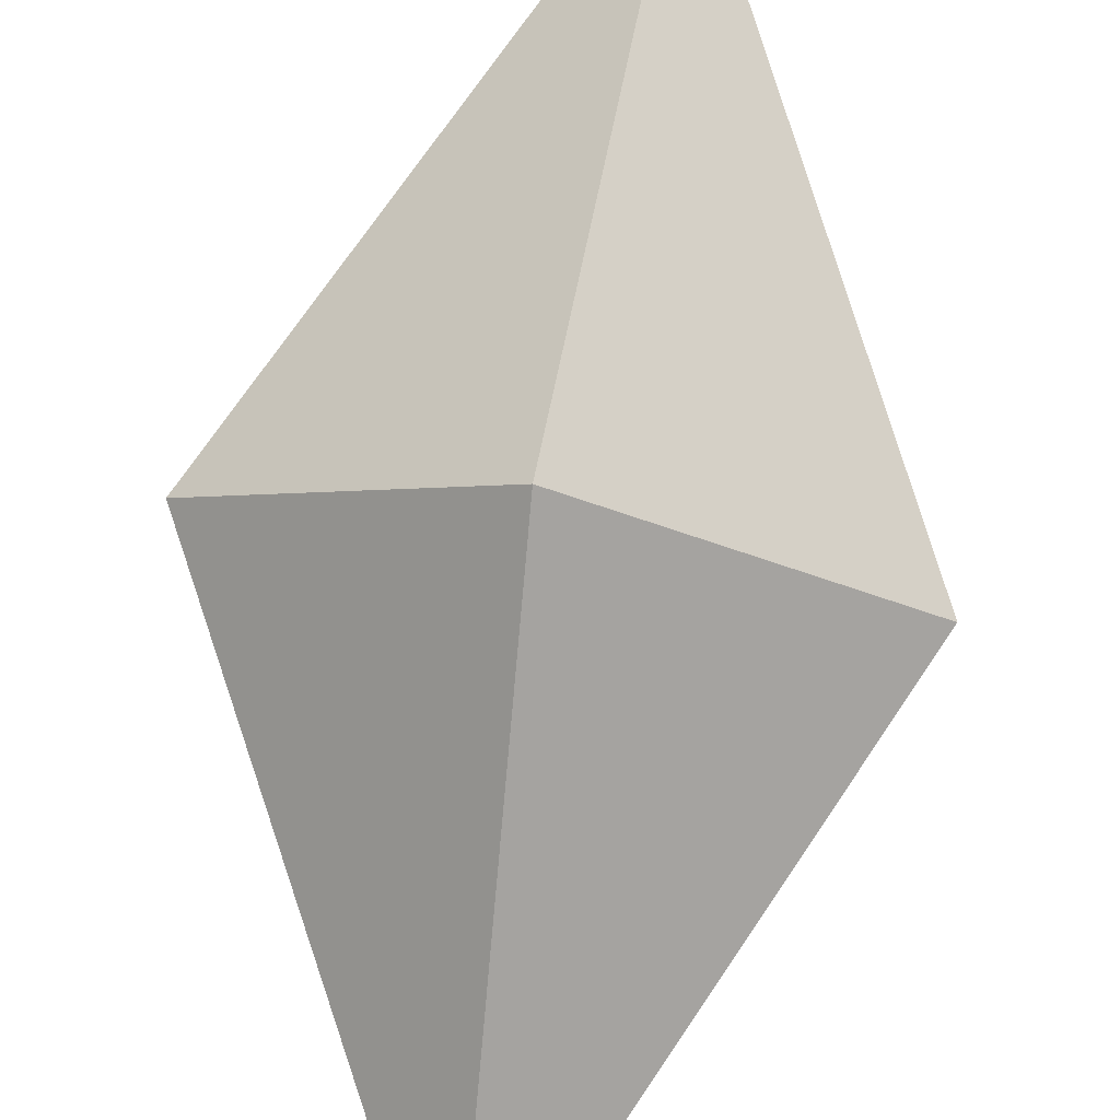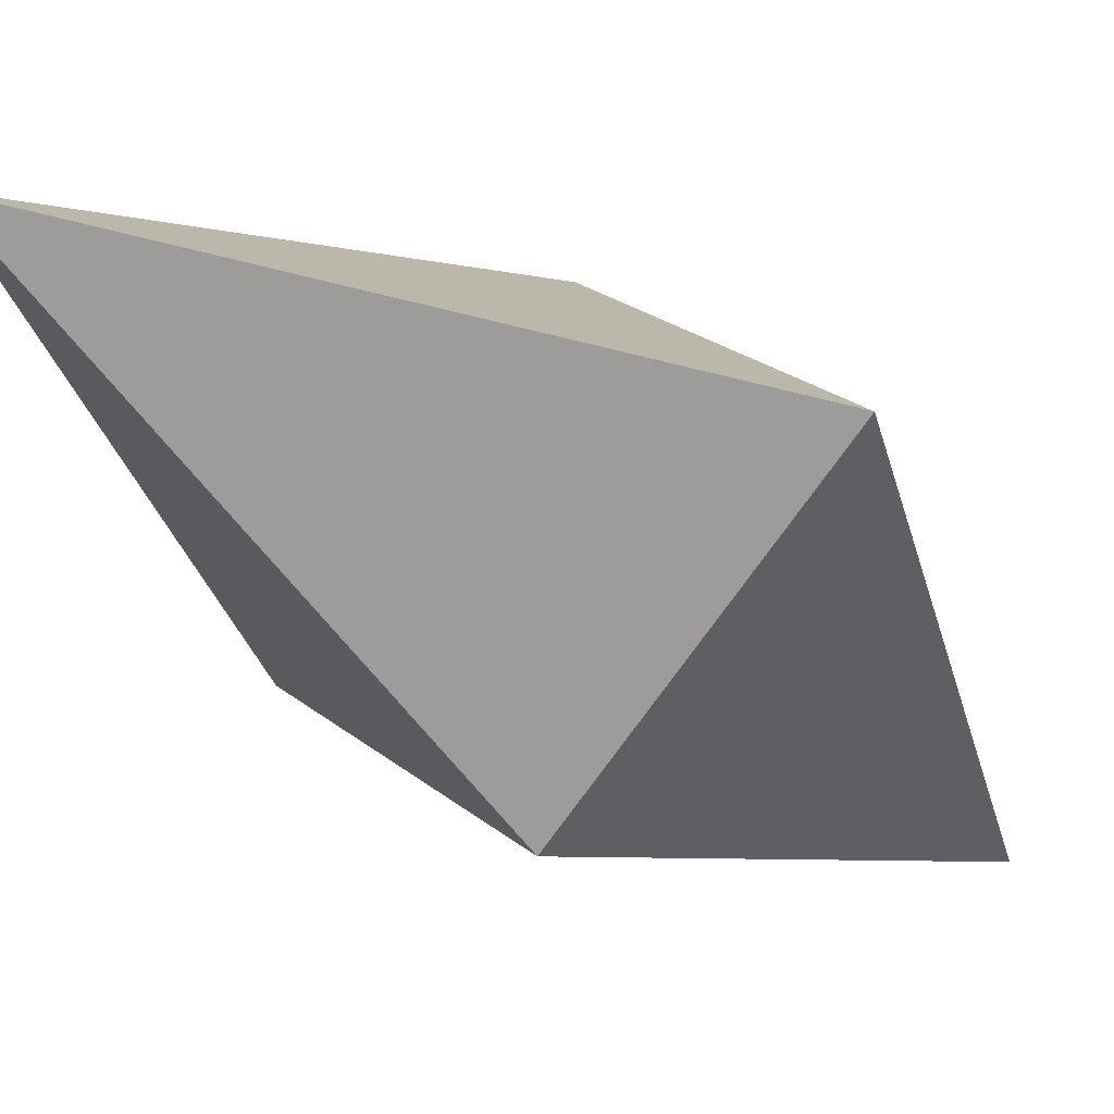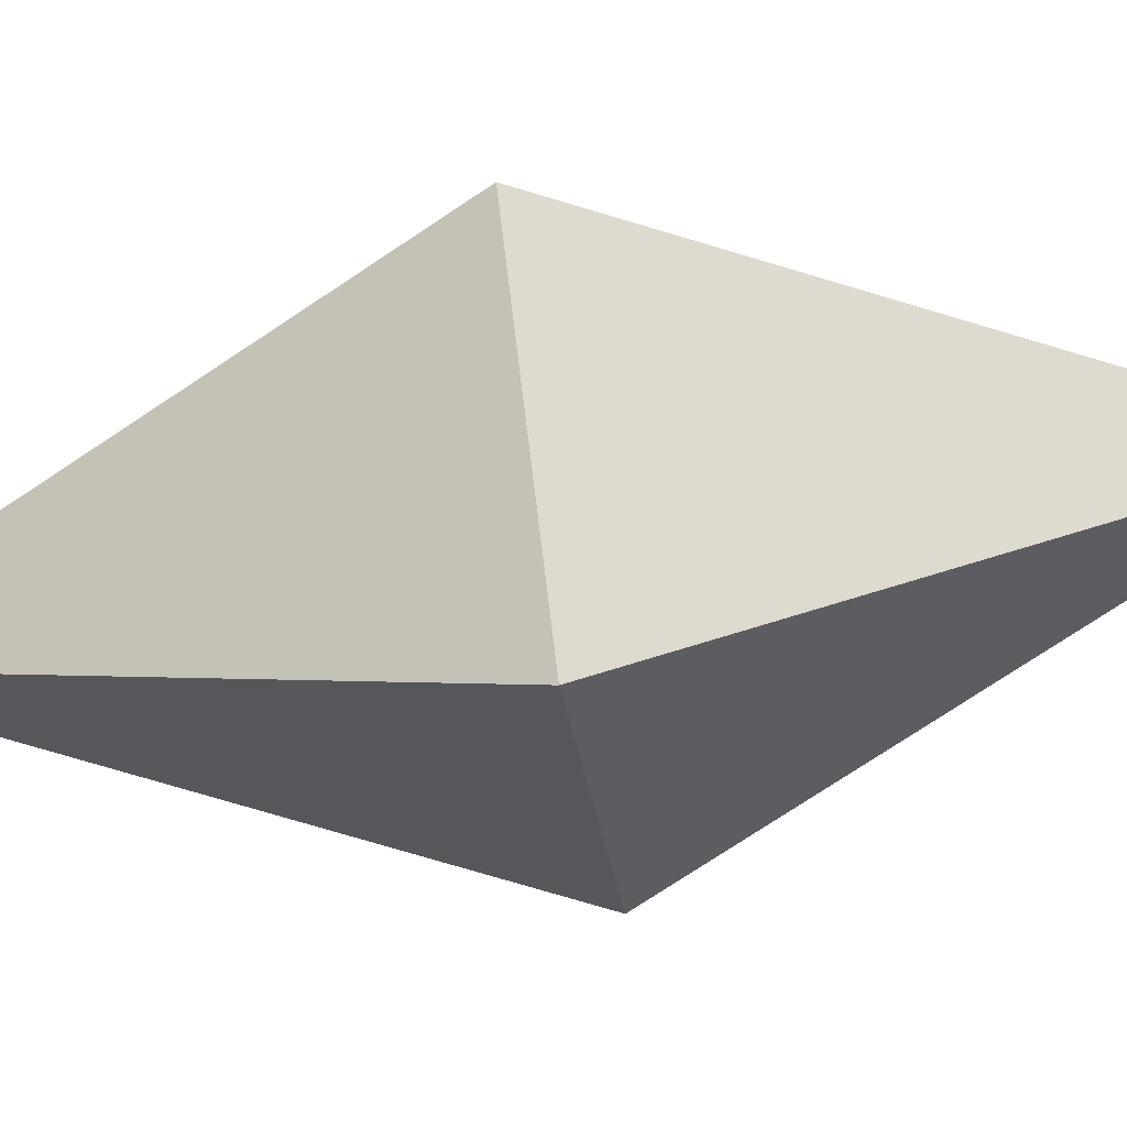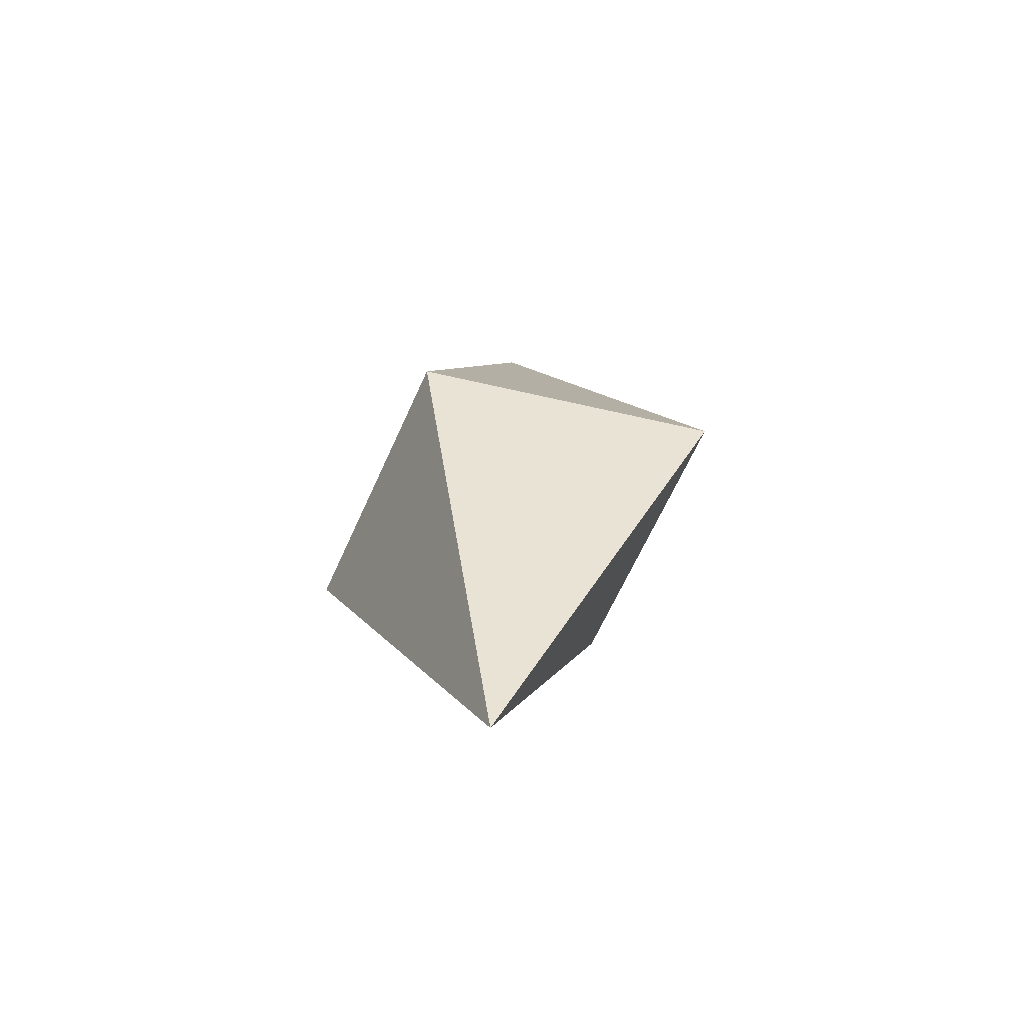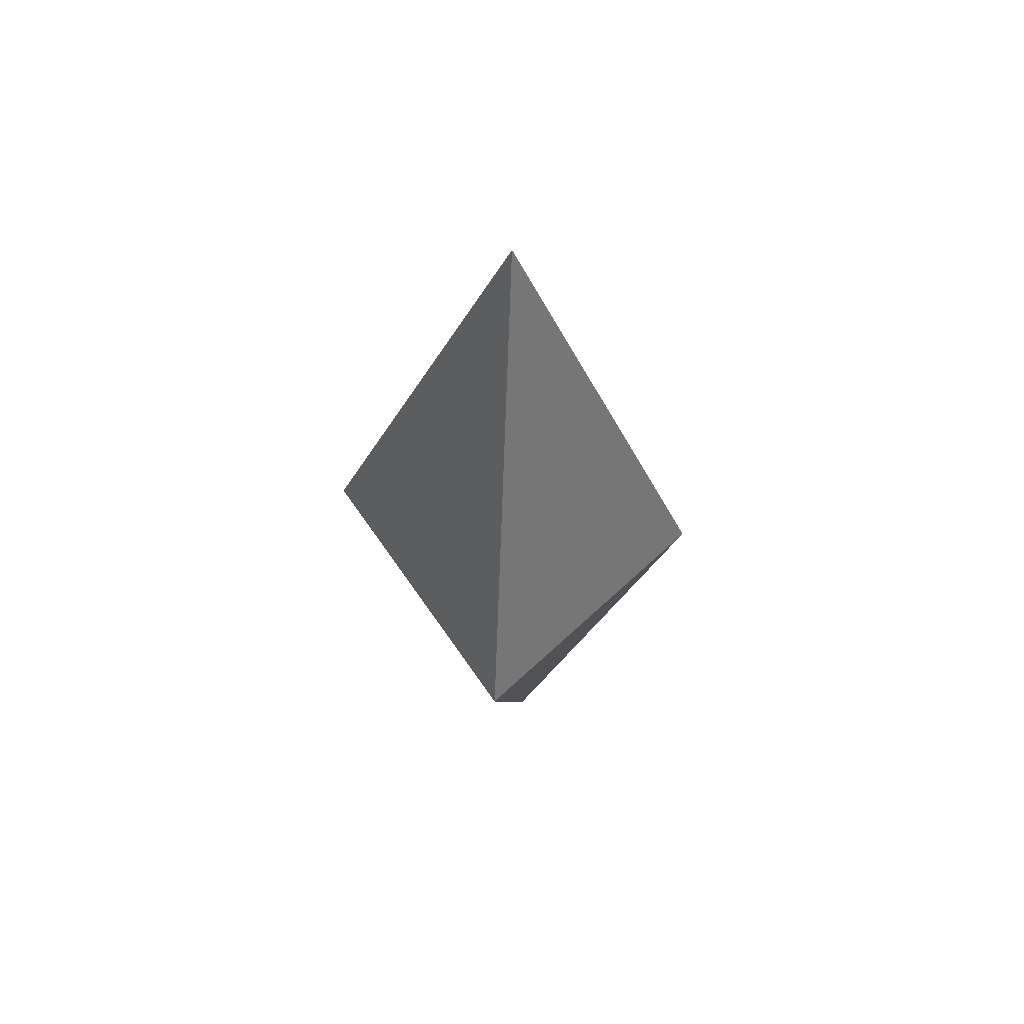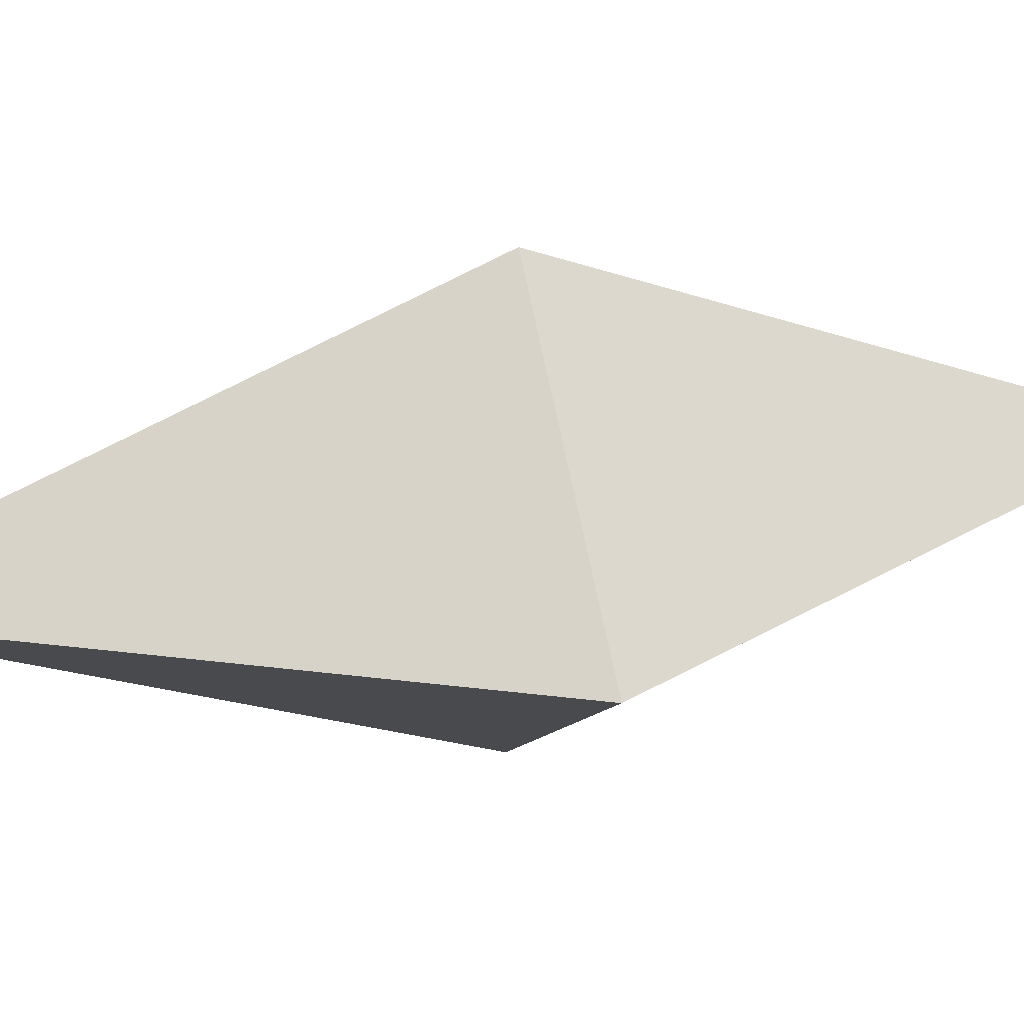
<metadata>
{"format":"obj","ext":"obj","renderer":"f3d","projection":"perspective","resolution":1024,"background":"white","views":[{"elev":78.5,"azim":9.2,"up":"+Z"},{"elev":-31.8,"azim":-138.4,"up":"+Z"},{"elev":-66.0,"azim":99.2,"up":"+Z"},{"elev":-64.8,"azim":-155.7,"up":"+Y"},{"elev":59.6,"azim":94.0,"up":"+Y"},{"elev":29.0,"azim":-105.8,"up":"+Z"}]}
</metadata>
<code>
o Default
v 0.02539 -0.9375 -0.02539
v -0.03711 0.0625 0.4121
v -0.5014 0.0625 0.001395
v 0.4897 0.0625 0.01032
v -0.005859 1.062 0.005859
v 0.02539 0.0625 -0.4004
g unit01Core
f 1 2 3
f 2 4 5
f 3 2 5
f 1 4 2
f 1 6 4
f 4 6 5
f 1 3 6
f 6 3 5

</code>
